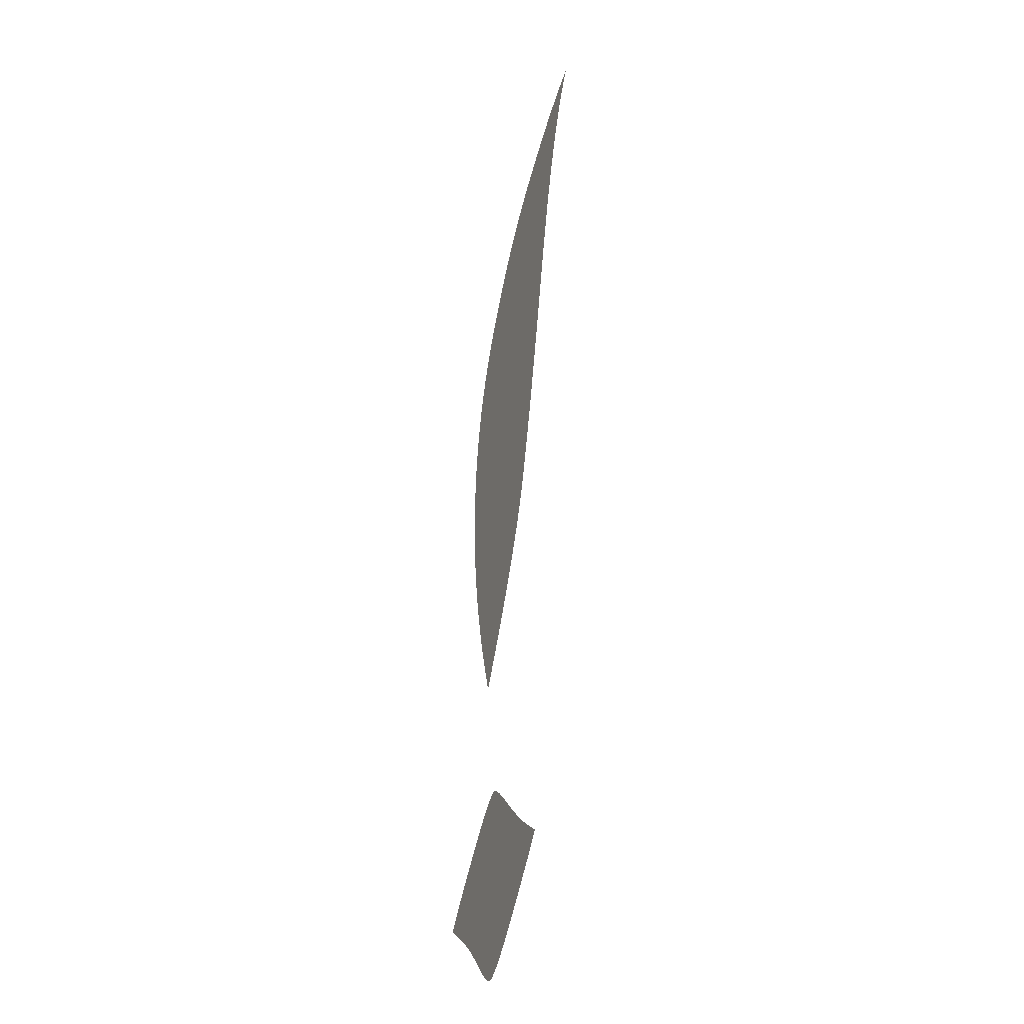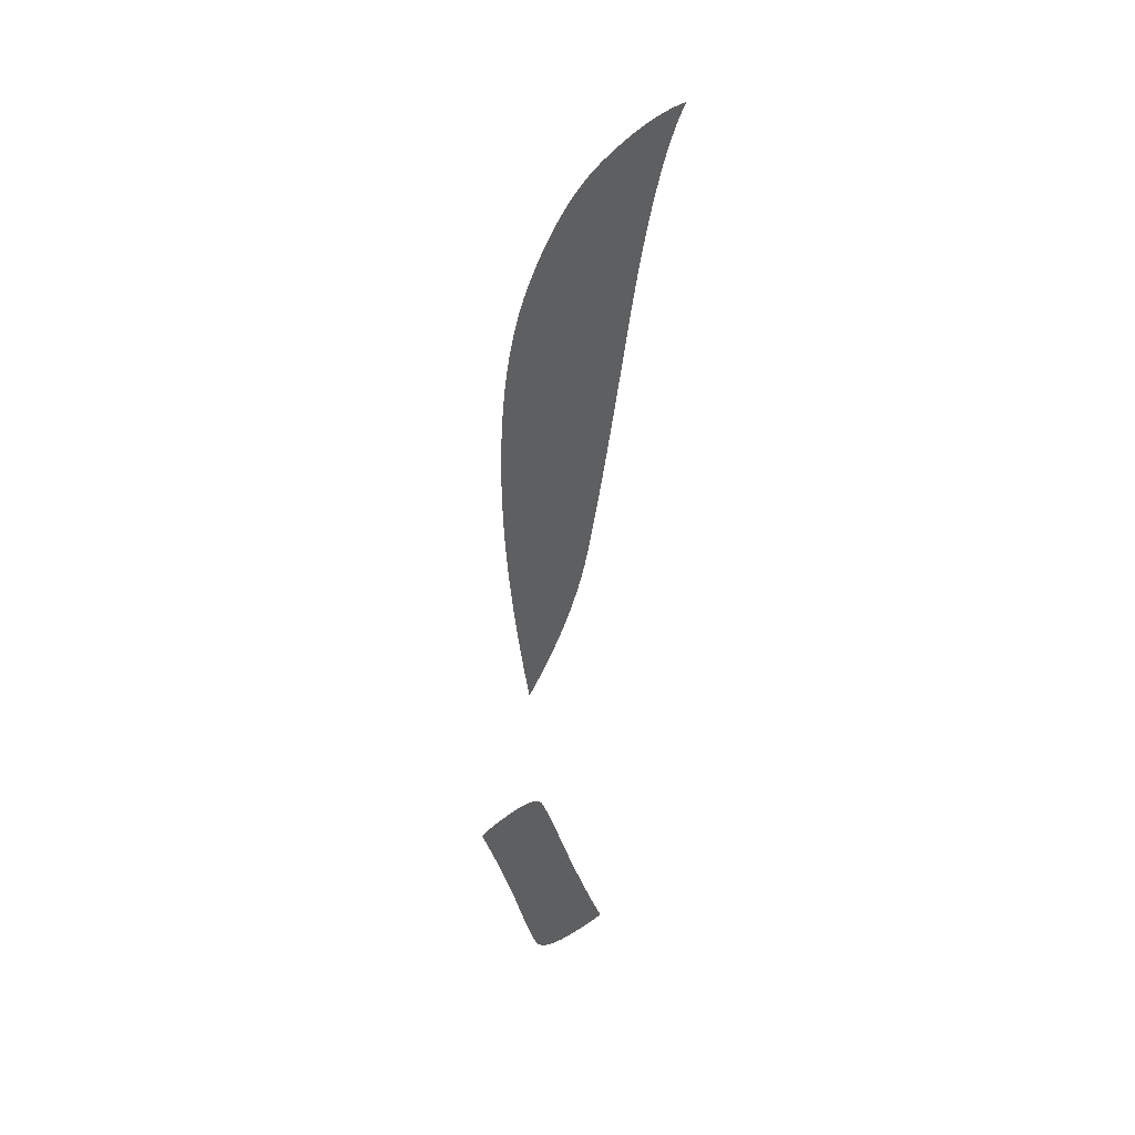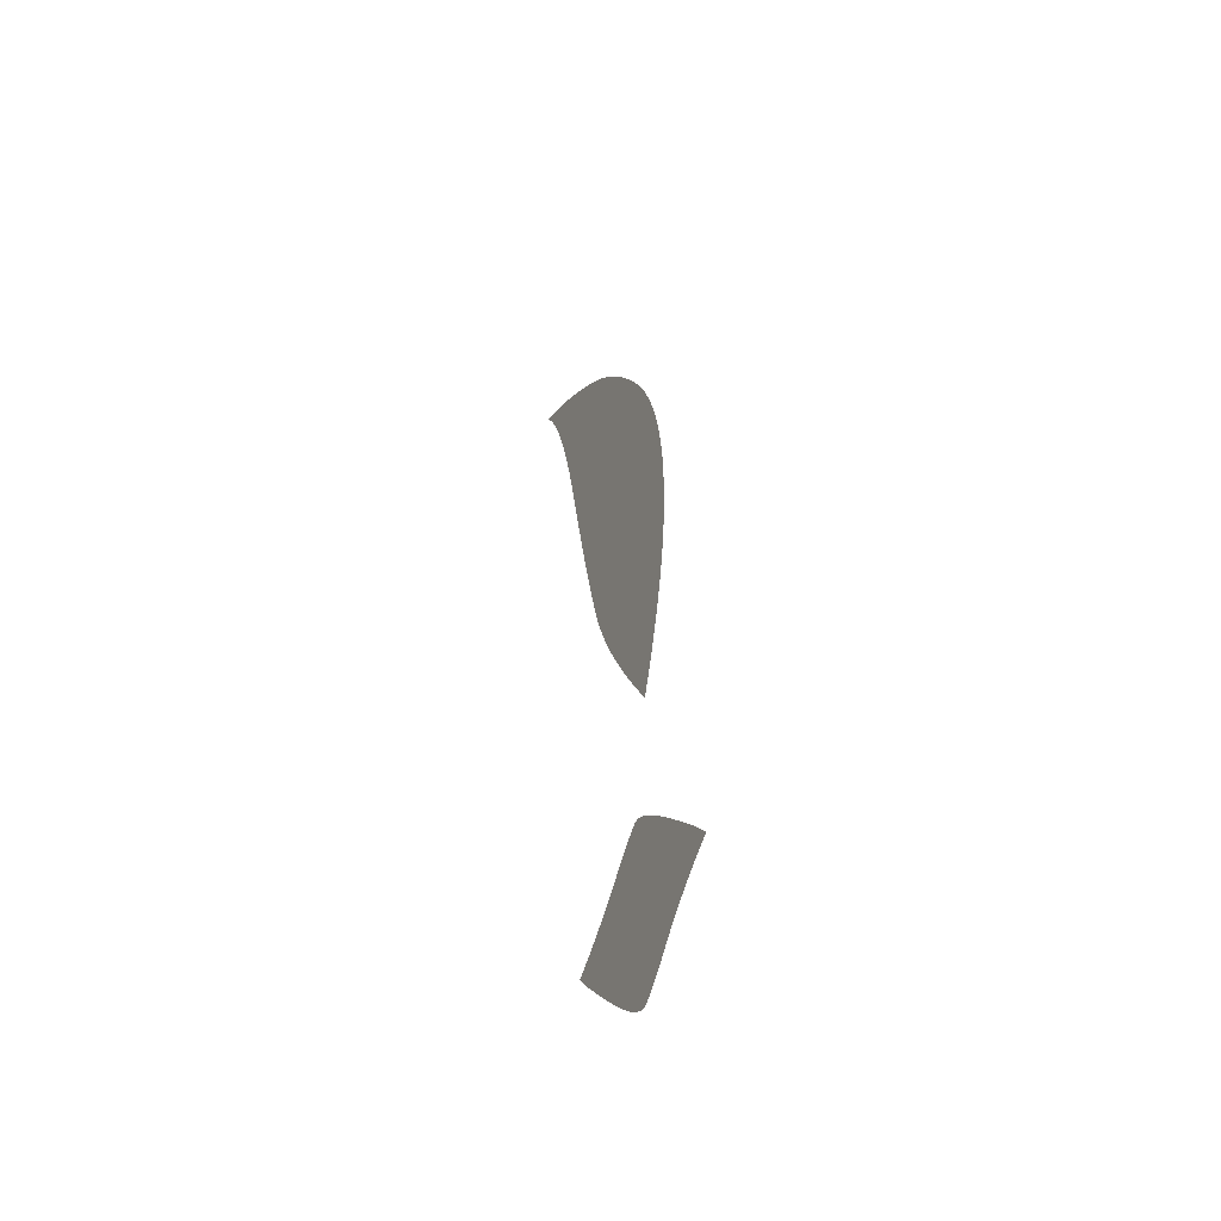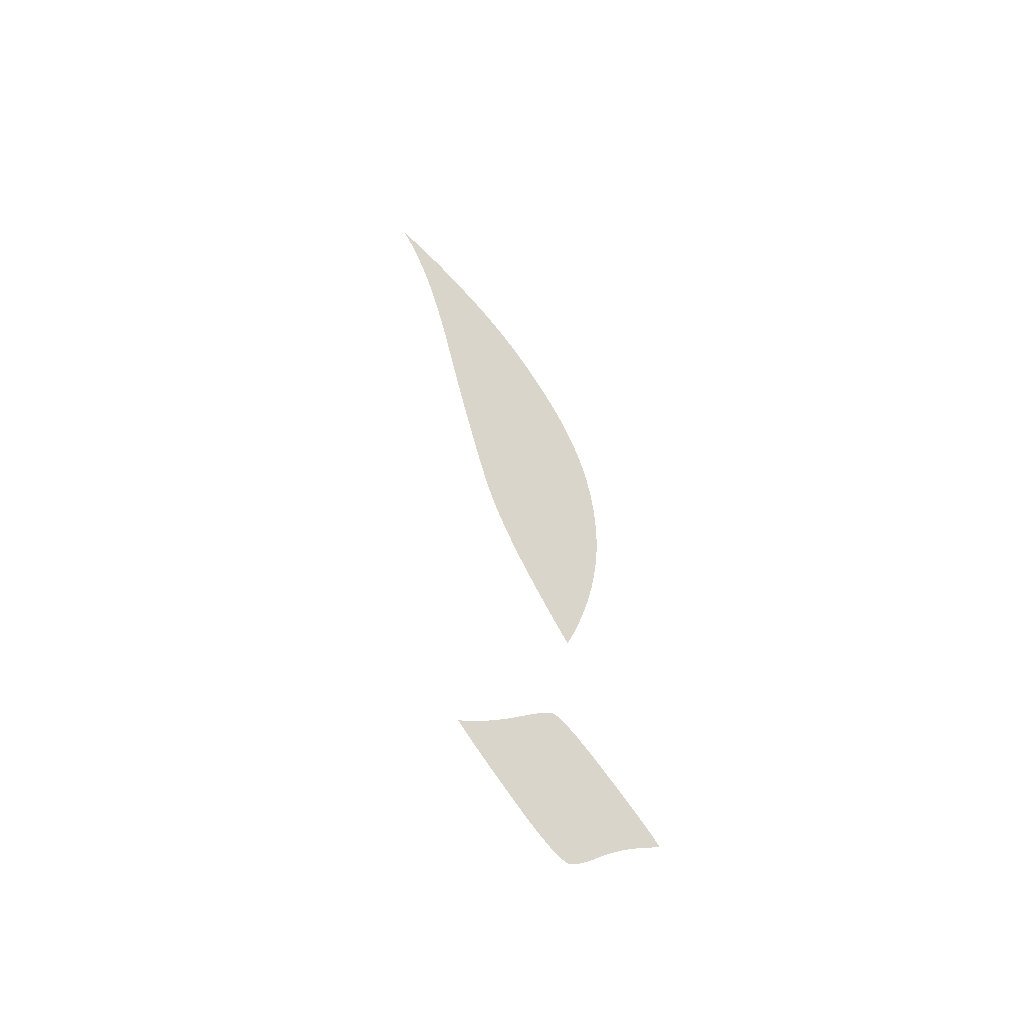
<metadata>
{"format":"obj","ext":"obj","renderer":"f3d","projection":"perspective","resolution":1024,"background":"white","views":[{"elev":-31.0,"azim":68.2,"up":"+Y"},{"elev":28.2,"azim":54.6,"up":"+Y"},{"elev":-48.9,"azim":-114.6,"up":"+Y"},{"elev":-56.0,"azim":145.7,"up":"+Y"}]}
</metadata>
<code>
o Text
v 0.2787 0.5625 0
v 0.2742 0.5551 0
v 0.2698 0.5467 0
v 0.2654 0.5373 0
v 0.261 0.527 0
v 0.2566 0.5156 0
v 0.2523 0.5033 0
v 0.248 0.4899 0
v 0.2438 0.4756 0
v 0.2396 0.4603 0
v 0.2354 0.444 0
v 0.2313 0.4267 0
v 0.2272 0.4084 0
v 0.2232 0.39 0
v 0.2193 0.3723 0
v 0.2155 0.3554 0
v 0.2118 0.3393 0
v 0.2083 0.324 0
v 0.2048 0.3094 0
v 0.2015 0.2956 0
v 0.1983 0.2826 0
v 0.1952 0.2703 0
v 0.1922 0.2589 0
v 0.1894 0.2481 0
v 0.1867 0.2382 0
v 0.1837 0.2284 0
v 0.1803 0.2182 0
v 0.1763 0.2075 0
v 0.1717 0.1964 0
v 0.1667 0.1849 0
v 0.1611 0.1729 0
v 0.155 0.1605 0
v 0.1484 0.1477 0
v 0.1412 0.1344 0
v 0.1335 0.1208 0
v 0.1253 0.1066 0
v 0.1166 0.09206 0
v 0.1139 0.09922 0
v 0.1114 0.1064 0
v 0.109 0.1135 0
v 0.1067 0.1205 0
v 0.1046 0.1276 0
v 0.1025 0.1346 0
v 0.1006 0.1416 0
v 0.09872 0.1486 0
v 0.097 0.1555 0
v 0.09538 0.1624 0
v 0.09388 0.1693 0
v 0.09248 0.1761 0
v 0.0912 0.1829 0
v 0.09003 0.1896 0
v 0.08897 0.1963 0
v 0.08803 0.203 0
v 0.08719 0.2096 0
v 0.08647 0.2161 0
v 0.08585 0.2226 0
v 0.08535 0.229 0
v 0.08496 0.2354 0
v 0.08468 0.2417 0
v 0.08452 0.248 0
v 0.08446 0.2542 0
v 0.08471 0.2684 0
v 0.08544 0.2824 0
v 0.08668 0.296 0
v 0.0884 0.3093 0
v 0.09062 0.3223 0
v 0.09333 0.3351 0
v 0.09653 0.3475 0
v 0.1002 0.3597 0
v 0.1044 0.3716 0
v 0.1091 0.3831 0
v 0.1143 0.3944 0
v 0.1199 0.4054 0
v 0.1259 0.4161 0
v 0.132 0.4263 0
v 0.1382 0.4362 0
v 0.1446 0.4458 0
v 0.151 0.4549 0
v 0.1576 0.4637 0
v 0.1643 0.4721 0
v 0.1712 0.4801 0
v 0.1781 0.4878 0
v 0.1852 0.495 0
v 0.1924 0.5019 0
v 0.1997 0.5084 0
v 0.2071 0.5146 0
v 0.2143 0.5205 0
v 0.2213 0.5261 0
v 0.2282 0.5313 0
v 0.235 0.5363 0
v 0.2417 0.541 0
v 0.2482 0.5453 0
v 0.2546 0.5494 0
v 0.2608 0.5531 0
v 0.2669 0.5565 0
v 0.2729 0.5597 0
v 0.1301 0.006757 0
v 0.131 0.00661 0
v 0.1322 0.00617 0
v 0.1337 0.005437 0
v 0.1354 0.004411 0
v 0.1374 0.003091 0
v 0.1396 0.001478 0
v 0.142 -0.000428 -0
v 0.1447 -0.002628 -0
v 0.1476 -0.00512 -0
v 0.1508 -0.007906 -0
v 0.1543 -0.01099 -0
v 0.1579 -0.01436 -0
v 0.1617 -0.01782 -0
v 0.1656 -0.02118 -0
v 0.1694 -0.02444 -0
v 0.1732 -0.02759 -0
v 0.1771 -0.03063 -0
v 0.181 -0.03357 -0
v 0.1848 -0.03641 -0
v 0.1887 -0.03913 -0
v 0.1926 -0.04176 -0
v 0.1965 -0.04427 -0
v 0.2005 -0.04668 -0
v 0.2044 -0.04899 -0
v 0.2034 -0.05045 -0
v 0.2019 -0.05229 -0
v 0.2001 -0.05453 -0
v 0.1979 -0.05715 -0
v 0.1953 -0.06016 -0
v 0.1924 -0.06356 -0
v 0.189 -0.06734 -0
v 0.1852 -0.07151 -0
v 0.1811 -0.07607 -0
v 0.1766 -0.08101 -0
v 0.1717 -0.08634 -0
v 0.1664 -0.09206 -0
v 0.1611 -0.09773 -0
v 0.156 -0.1029 -0
v 0.1513 -0.1076 -0
v 0.147 -0.1118 -0
v 0.1429 -0.1155 -0
v 0.1391 -0.1187 -0
v 0.1357 -0.1214 -0
v 0.1326 -0.1236 -0
v 0.1298 -0.1253 -0
v 0.1273 -0.1265 -0
v 0.1252 -0.1273 -0
v 0.1233 -0.1275 -0
v 0.1222 -0.1274 -0
v 0.121 -0.127 -0
v 0.1195 -0.1263 -0
v 0.1179 -0.1253 -0
v 0.116 -0.1241 -0
v 0.114 -0.1226 -0
v 0.1118 -0.1208 -0
v 0.1094 -0.1187 -0
v 0.1068 -0.1164 -0
v 0.1041 -0.1138 -0
v 0.1011 -0.1109 -0
v 0.09797 -0.1077 -0
v 0.09466 -0.1044 -0
v 0.09122 -0.1012 -0
v 0.08763 -0.09795 -0
v 0.0839 -0.09478 -0
v 0.08002 -0.09166 -0
v 0.07601 -0.08858 -0
v 0.07186 -0.08554 -0
v 0.06757 -0.08254 -0
v 0.06313 -0.07958 -0
v 0.05856 -0.07666 -0
v 0.05384 -0.07378 -0
v 0.04899 -0.07095 -0
v 0.05056 -0.06883 -0
v 0.05246 -0.06642 -0
v 0.05469 -0.06371 -0
v 0.05724 -0.06072 -0
v 0.06013 -0.05743 -0
v 0.06334 -0.05384 -0
v 0.06689 -0.04997 -0
v 0.07076 -0.0458 -0
v 0.07496 -0.04133 -0
v 0.07949 -0.03658 -0
v 0.08434 -0.03153 -0
v 0.08953 -0.02618 -0
v 0.09471 -0.02092 -0
v 0.09957 -0.01612 -0
v 0.1041 -0.01177 -0
v 0.1083 -0.007883 -0
v 0.1122 -0.004452 -0
v 0.1157 -0.001478 -0
v 0.1189 0.001038 0
v 0.1218 0.003097 0
v 0.1244 0.004698 0
v 0.1266 0.005842 0
v 0.1285 0.006528 0
f 192 98 97
f 192 99 98
f 191 99 192
f 191 100 99
f 190 100 191
f 190 101 100
f 189 101 190
f 189 102 101
f 188 102 189
f 188 103 102
f 188 104 103
f 187 104 188
f 187 105 104
f 186 105 187
f 186 106 105
f 185 106 186
f 185 107 106
f 184 107 185
f 184 108 107
f 184 109 108
f 183 109 184
f 183 110 109
f 182 110 183
f 182 111 110
f 181 111 182
f 181 112 111
f 181 113 112
f 180 113 181
f 180 114 113
f 180 115 114
f 179 115 180
f 179 116 115
f 179 117 116
f 178 117 179
f 178 118 117
f 177 118 178
f 177 119 118
f 177 120 119
f 176 120 177
f 176 121 120
f 176 122 121
f 175 122 176
f 175 123 122
f 175 124 123
f 174 124 175
f 174 125 124
f 174 126 125
f 173 126 174
f 173 127 126
f 172 127 173
f 172 128 127
f 171 128 172
f 170 128 171
f 170 129 128
f 169 129 170
f 168 129 169
f 168 130 129
f 167 130 168
f 167 131 130
f 166 131 167
f 165 131 166
f 165 132 131
f 164 132 165
f 163 132 164
f 163 133 132
f 162 133 163
f 161 133 162
f 161 134 133
f 160 134 161
f 160 135 134
f 159 135 160
f 158 135 159
f 158 136 135
f 157 136 158
f 157 137 136
f 156 137 157
f 155 137 156
f 155 138 137
f 154 138 155
f 154 139 138
f 153 139 154
f 153 140 139
f 152 140 153
f 151 140 152
f 151 141 140
f 150 141 151
f 150 142 141
f 149 142 150
f 149 143 142
f 148 143 149
f 147 143 148
f 147 144 143
f 146 144 147
f 146 145 144
f 2 1 96
f 95 2 96
f 94 2 95
f 94 3 2
f 93 3 94
f 92 3 93
f 92 4 3
f 91 4 92
f 90 4 91
f 90 5 4
f 89 5 90
f 88 5 89
f 88 6 5
f 87 6 88
f 86 6 87
f 86 7 6
f 85 7 86
f 84 7 85
f 84 8 7
f 83 8 84
f 82 8 83
f 82 9 8
f 81 9 82
f 80 9 81
f 80 10 9
f 79 10 80
f 78 10 79
f 78 11 10
f 77 11 78
f 76 11 77
f 76 12 11
f 75 12 76
f 75 13 12
f 74 13 75
f 73 13 74
f 73 14 13
f 72 14 73
f 71 14 72
f 71 15 14
f 70 15 71
f 70 16 15
f 69 16 70
f 68 16 69
f 68 17 16
f 67 17 68
f 67 18 17
f 66 18 67
f 66 19 18
f 65 19 66
f 65 20 19
f 64 20 65
f 63 20 64
f 63 21 20
f 63 22 21
f 62 22 63
f 62 23 22
f 61 23 62
f 61 24 23
f 60 24 61
f 60 25 24
f 59 25 60
f 58 25 59
f 58 26 25
f 57 26 58
f 56 26 57
f 56 27 26
f 55 27 56
f 55 28 27
f 54 28 55
f 53 28 54
f 53 29 28
f 52 29 53
f 52 30 29
f 51 30 52
f 50 30 51
f 50 31 30
f 49 31 50
f 48 31 49
f 48 32 31
f 47 32 48
f 46 32 47
f 46 33 32
f 45 33 46
f 44 33 45
f 44 34 33
f 43 34 44
f 42 34 43
f 42 35 34
f 41 35 42
f 41 36 35
f 40 36 41
f 39 36 40
f 39 37 36
f 38 37 39

</code>
